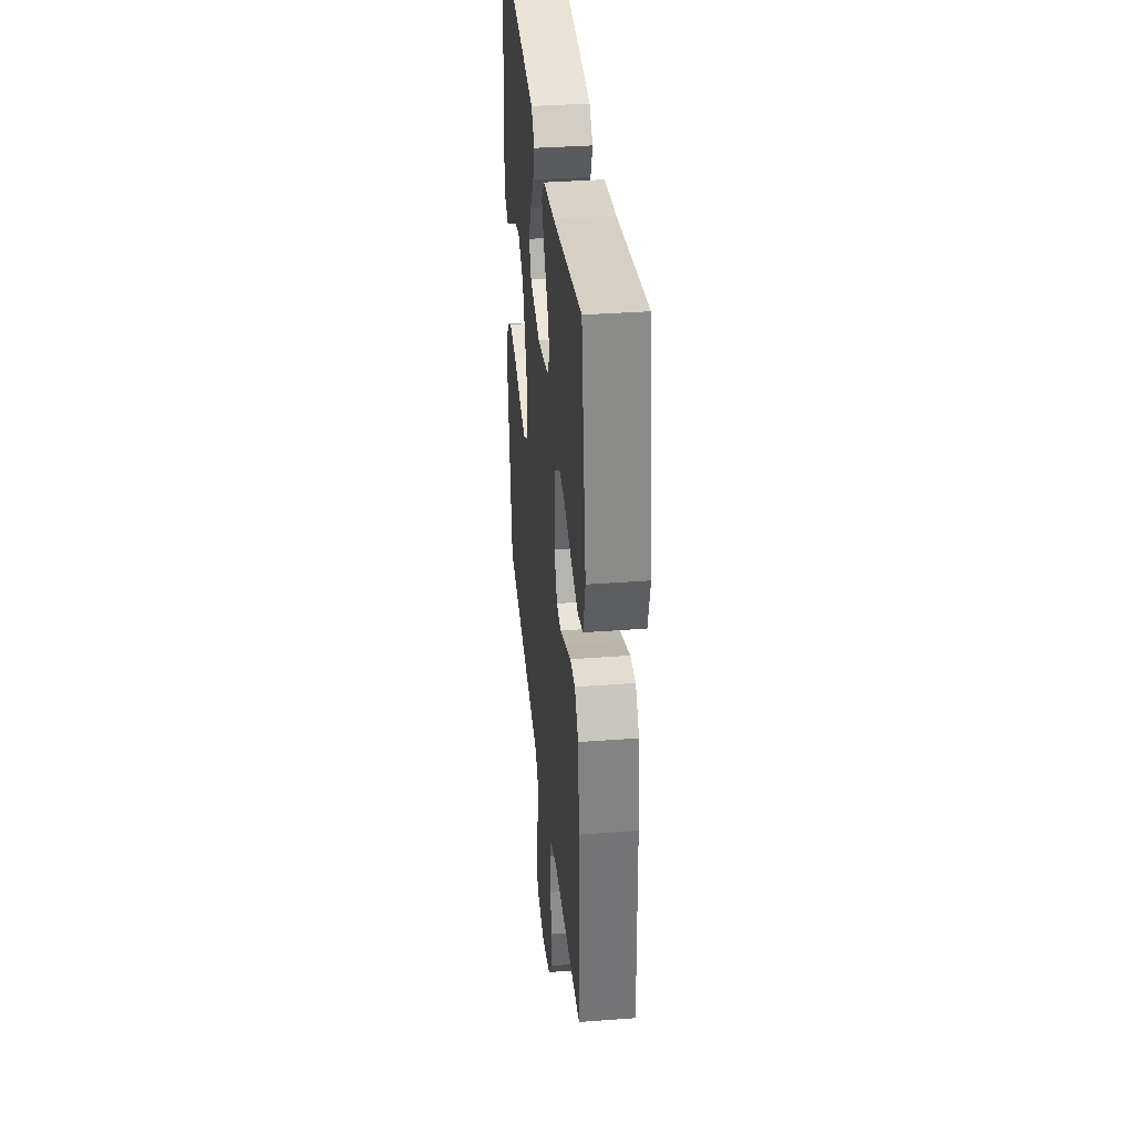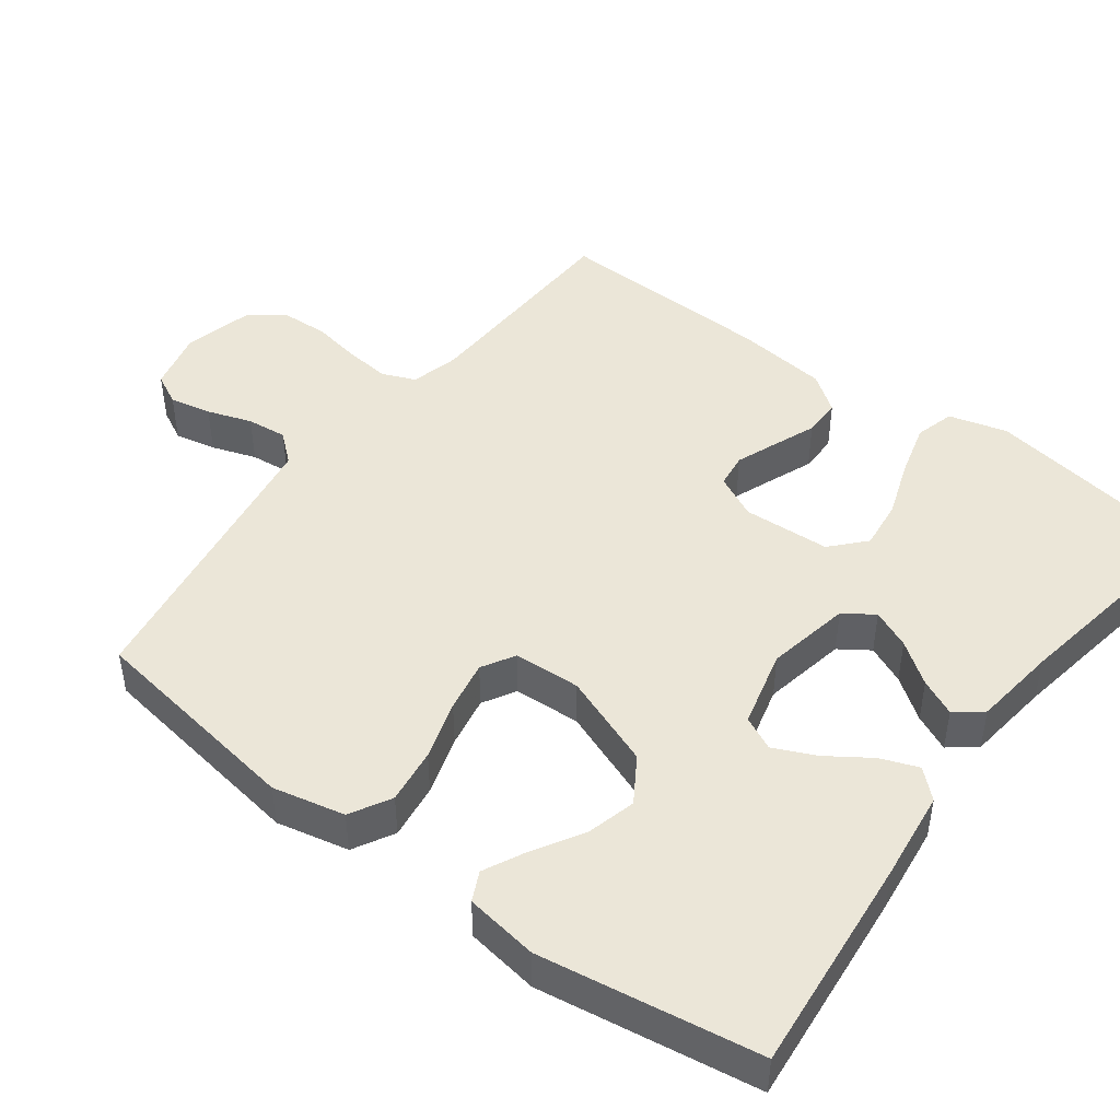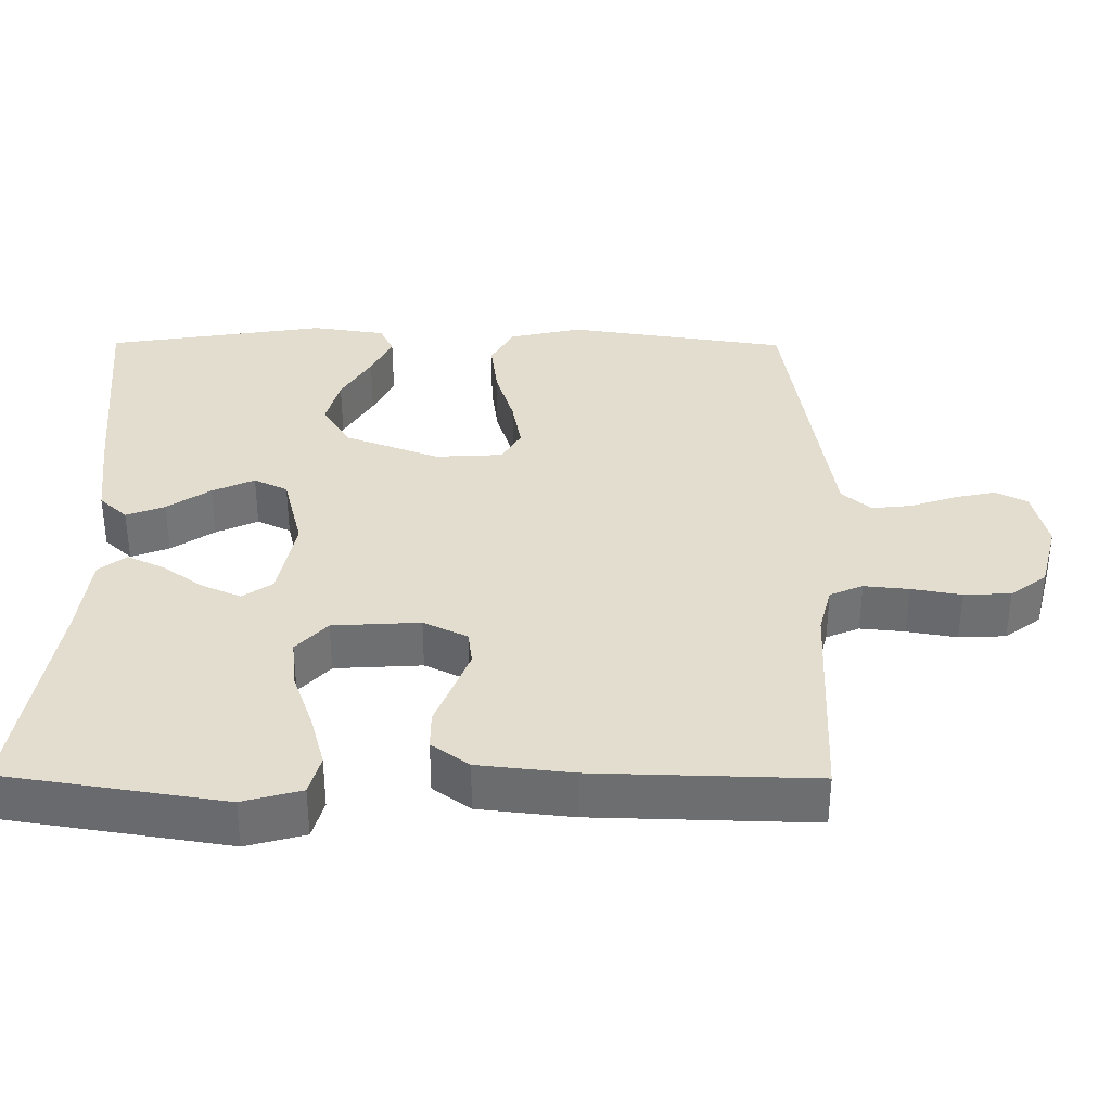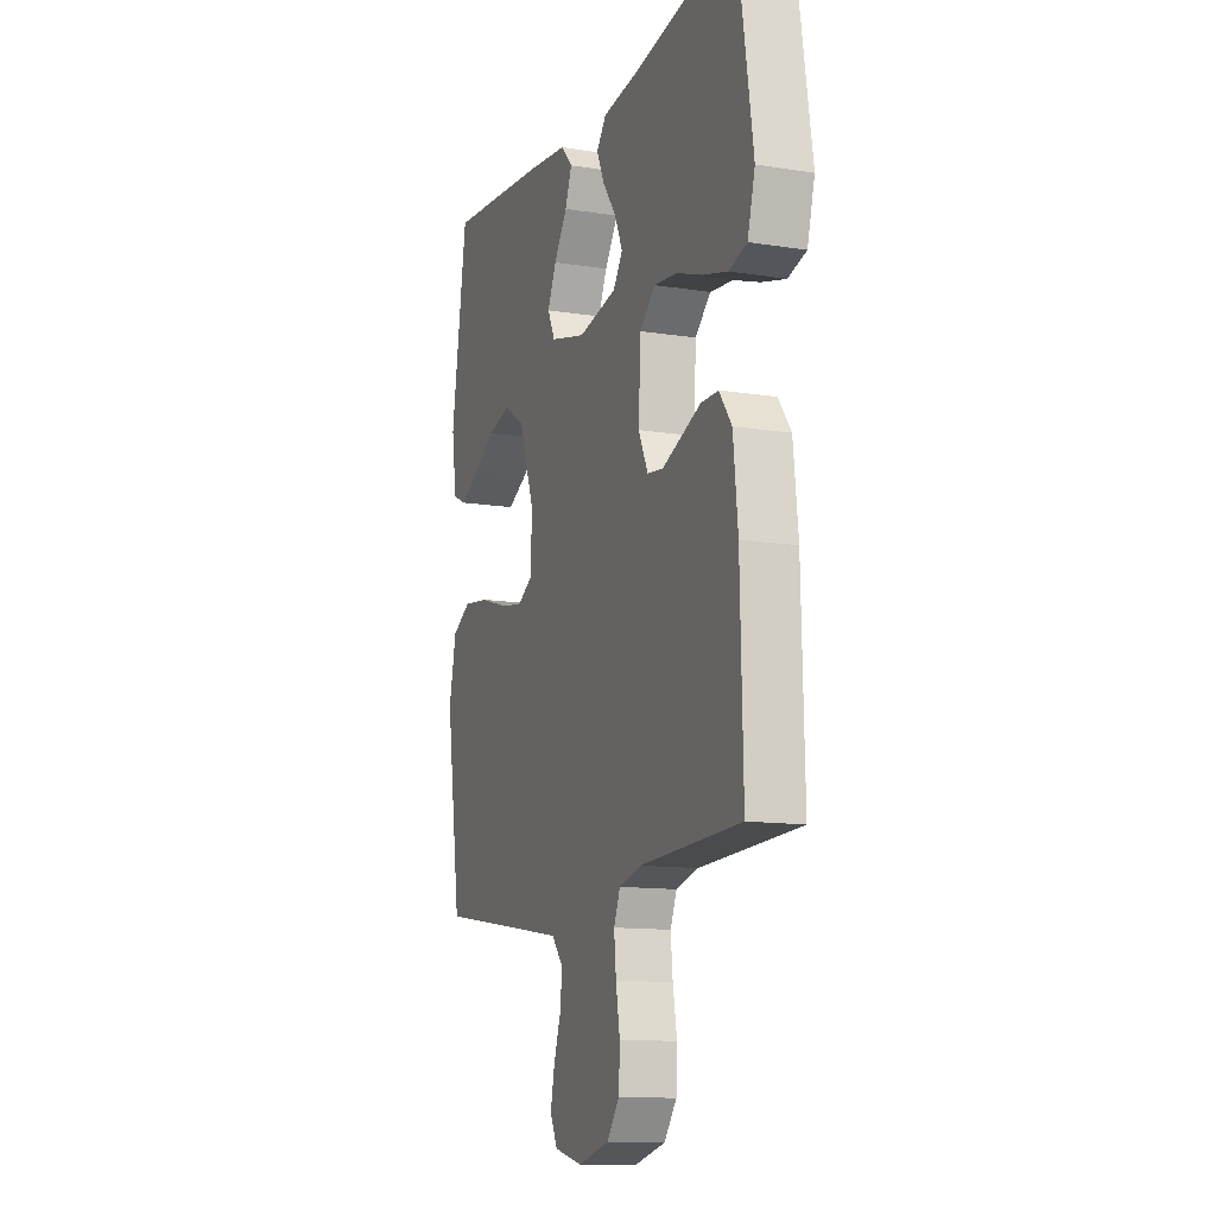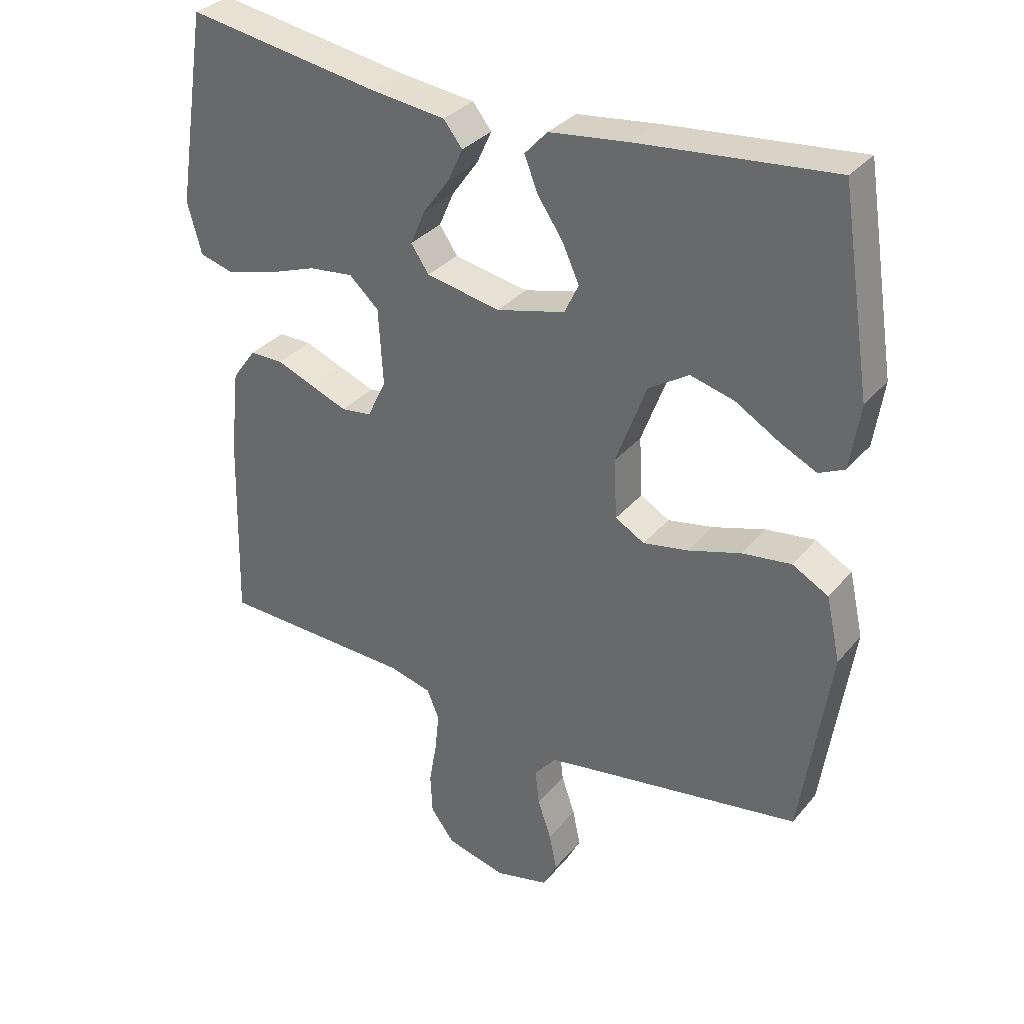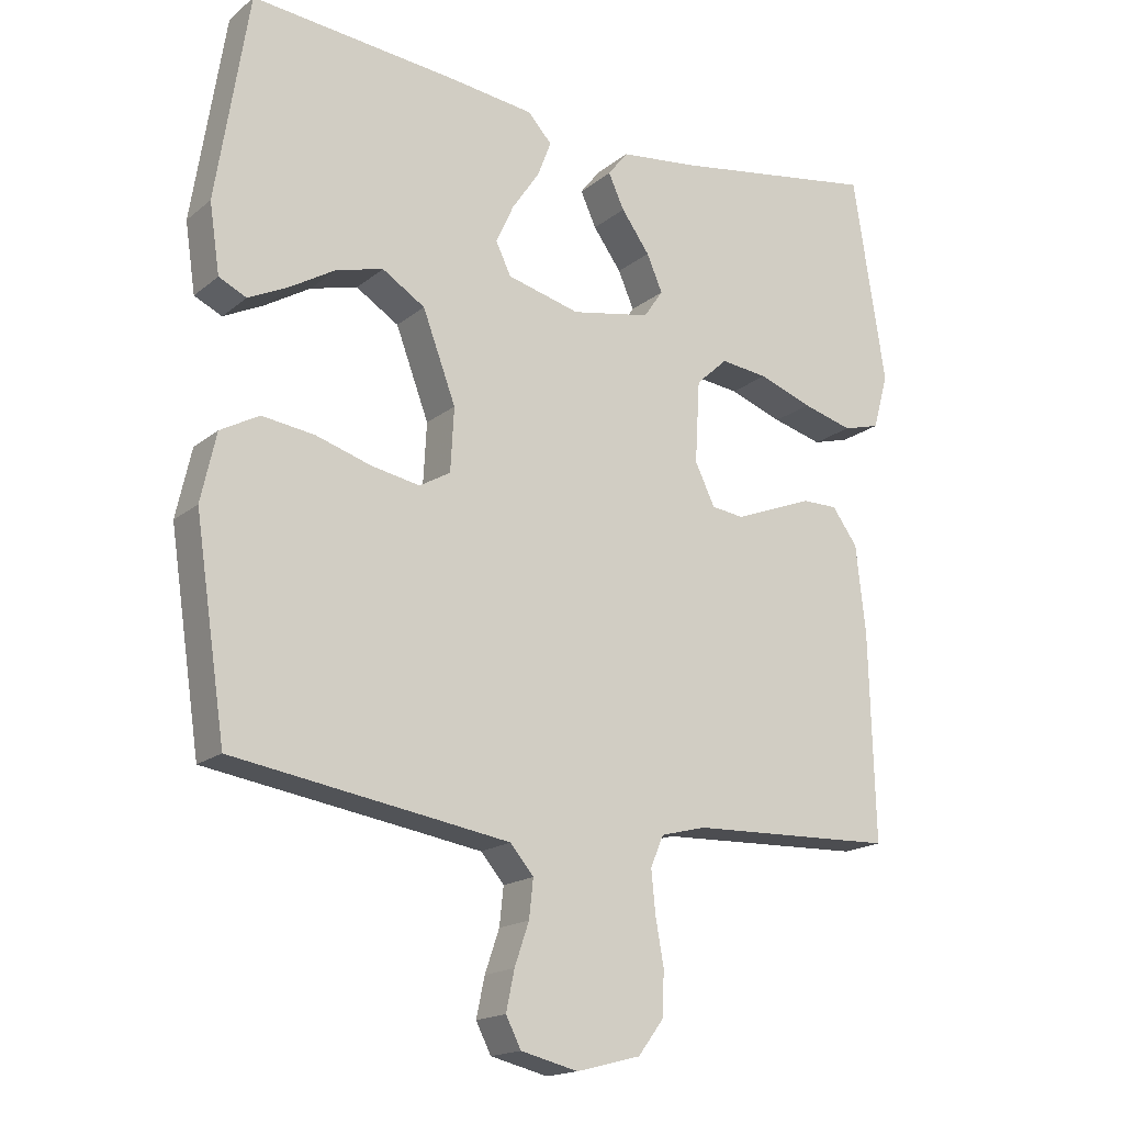
<metadata>
{"format":"obj","ext":"obj","renderer":"f3d","projection":"perspective","resolution":1024,"background":"white","views":[{"elev":35.6,"azim":84.3,"up":"+Z"},{"elev":46.3,"azim":-53.1,"up":"+Y"},{"elev":35.6,"azim":90.4,"up":"+Y"},{"elev":-12.4,"azim":69.7,"up":"+Z"},{"elev":32.7,"azim":-147.0,"up":"+Z"},{"elev":-17.4,"azim":-33.3,"up":"+Z"}]}
</metadata>
<code>
v -0.5 0.07 0.5
v -0.2 0.07 0.471
v -0.077 0.07 0.456
v -0.042 0.07 0.418
v -0.062 0.07 0.366
v -0.102 0.07 0.307
v -0.128 0.07 0.25
v -0.106 0.07 0.204
v 0 0.07 0.177
v 0.115 0.07 0.199
v 0.143 0.07 0.24
v 0.12 0.07 0.293
v 0.079 0.07 0.35
v 0.056 0.07 0.4
v 0.085 0.07 0.437
v 0.2 0.07 0.451
v 0.5 0.07 0.5
v 0.547 0.07 0.2
v 0.525 0.07 0.12
v 0.471 0.07 0.105
v 0.398 0.07 0.125
v 0.32 0.07 0.153
v 0.251 0.07 0.161
v 0.205 0.07 0.119
v 0.198 0.07 0
v 0.227 0.07 -0.06
v 0.274 0.07 -0.066
v 0.331 0.07 -0.044
v 0.389 0.07 -0.021
v 0.441 0.07 -0.021
v 0.478 0.07 -0.072
v 0.492 0.07 -0.2
v 0.5 0.07 -0.5
v 0.2 0.07 -0.511
v 0.134 0.07 -0.528
v 0.115 0.07 -0.573
v 0.121 0.07 -0.634
v 0.133 0.07 -0.702
v 0.13 0.07 -0.766
v 0.093 0.07 -0.815
v 0 0.07 -0.839
v -0.083 0.07 -0.819
v -0.105 0.07 -0.776
v -0.093 0.07 -0.719
v -0.072 0.07 -0.658
v -0.066 0.07 -0.603
v -0.1 0.07 -0.563
v -0.2 0.07 -0.547
v -0.5 0.07 -0.5
v -0.545 0.07 -0.2
v -0.523 0.07 -0.101
v -0.467 0.07 -0.07
v -0.391 0.07 -0.08
v -0.31 0.07 -0.105
v -0.24 0.07 -0.118
v -0.195 0.07 -0.092
v -0.19 0.07 0
v -0.238 0.07 0.128
v -0.3 0.07 0.167
v -0.368 0.07 0.149
v -0.435 0.07 0.109
v -0.492 0.07 0.081
v -0.532 0.07 0.1
v -0.547 0.07 0.2
v -0.5 0 0.5
v -0.2 0 0.471
v -0.077 0 0.456
v -0.042 0 0.418
v -0.062 0 0.366
v -0.102 0 0.307
v -0.128 0 0.25
v -0.106 0 0.204
v 0 0 0.177
v 0.115 0 0.199
v 0.143 0 0.24
v 0.12 0 0.293
v 0.079 0 0.35
v 0.056 0 0.4
v 0.085 0 0.437
v 0.2 0 0.451
v 0.5 0 0.5
v 0.547 0 0.2
v 0.525 0 0.12
v 0.471 0 0.105
v 0.398 0 0.125
v 0.32 0 0.153
v 0.251 0 0.161
v 0.205 0 0.119
v 0.198 0 0
v 0.227 0 -0.06
v 0.274 0 -0.066
v 0.331 0 -0.044
v 0.389 0 -0.021
v 0.441 0 -0.021
v 0.478 0 -0.072
v 0.492 0 -0.2
v 0.5 0 -0.5
v 0.2 0 -0.511
v 0.134 0 -0.528
v 0.115 0 -0.573
v 0.121 0 -0.634
v 0.133 0 -0.702
v 0.13 0 -0.766
v 0.093 0 -0.815
v 0 0 -0.839
v -0.083 0 -0.819
v -0.105 0 -0.776
v -0.093 0 -0.719
v -0.072 0 -0.658
v -0.066 0 -0.603
v -0.1 0 -0.563
v -0.2 0 -0.547
v -0.5 0 -0.5
v -0.545 0 -0.2
v -0.523 0 -0.101
v -0.467 0 -0.07
v -0.391 0 -0.08
v -0.31 0 -0.105
v -0.24 0 -0.118
v -0.195 0 -0.092
v -0.19 0 0
v -0.238 0 0.128
v -0.3 0 0.167
v -0.368 0 0.149
v -0.435 0 0.109
v -0.492 0 0.081
v -0.532 0 0.1
v -0.547 0 0.2
f 60 61 62 63
f 60 63 64 1
f 51 52 53 54
f 51 54 55
f 48 49 50 51
f 47 48 51 55
f 46 47 55 56
f 42 43 44 45
f 42 45 46
f 41 42 46
f 37 38 39 40
f 36 37 40 41
f 35 36 41 46
f 31 32 33 34
f 31 34 35
f 28 29 30 31
f 27 28 31 35
f 26 27 35 46
f 19 20 21 22
f 17 18 19 22
f 16 17 22 23
f 15 16 23 24
f 12 13 14 15
f 11 12 15 24
f 3 4 5 6
f 3 6 7
f 2 3 7
f 59 60 1 2
f 58 59 2 7
f 57 58 7 8
f 56 57 8 9
f 25 26 46 56
f 25 56 9 10
f 10 11 24 25
f 127 126 125 124
f 65 128 127 124
f 118 117 116 115
f 119 118 115
f 115 114 113 112
f 119 115 112 111
f 120 119 111 110
f 109 108 107 106
f 110 109 106
f 110 106 105
f 104 103 102 101
f 105 104 101 100
f 110 105 100 99
f 98 97 96 95
f 99 98 95
f 95 94 93 92
f 99 95 92 91
f 110 99 91 90
f 86 85 84 83
f 86 83 82 81
f 87 86 81 80
f 88 87 80 79
f 79 78 77 76
f 88 79 76 75
f 70 69 68 67
f 71 70 67
f 71 67 66
f 66 65 124 123
f 71 66 123 122
f 72 71 122 121
f 73 72 121 120
f 120 110 90 89
f 74 73 120 89
f 89 88 75 74
f 1 65 66 2
f 2 66 67 3
f 3 67 68 4
f 4 68 69 5
f 5 69 70 6
f 6 70 71 7
f 7 71 72 8
f 8 72 73 9
f 9 73 74 10
f 10 74 75 11
f 11 75 76 12
f 12 76 77 13
f 13 77 78 14
f 14 78 79 15
f 15 79 80 16
f 16 80 81 17
f 17 81 82 18
f 18 82 83 19
f 19 83 84 20
f 20 84 85 21
f 21 85 86 22
f 22 86 87 23
f 23 87 88 24
f 24 88 89 25
f 25 89 90 26
f 26 90 91 27
f 27 91 92 28
f 28 92 93 29
f 29 93 94 30
f 30 94 95 31
f 31 95 96 32
f 32 96 97 33
f 33 97 98 34
f 34 98 99 35
f 35 99 100 36
f 36 100 101 37
f 37 101 102 38
f 38 102 103 39
f 39 103 104 40
f 40 104 105 41
f 41 105 106 42
f 42 106 107 43
f 43 107 108 44
f 44 108 109 45
f 45 109 110 46
f 46 110 111 47
f 47 111 112 48
f 48 112 113 49
f 49 113 114 50
f 50 114 115 51
f 51 115 116 52
f 52 116 117 53
f 53 117 118 54
f 54 118 119 55
f 55 119 120 56
f 56 120 121 57
f 57 121 122 58
f 58 122 123 59
f 59 123 124 60
f 60 124 125 61
f 61 125 126 62
f 62 126 127 63
f 63 127 128 64
f 64 128 65 1

</code>
